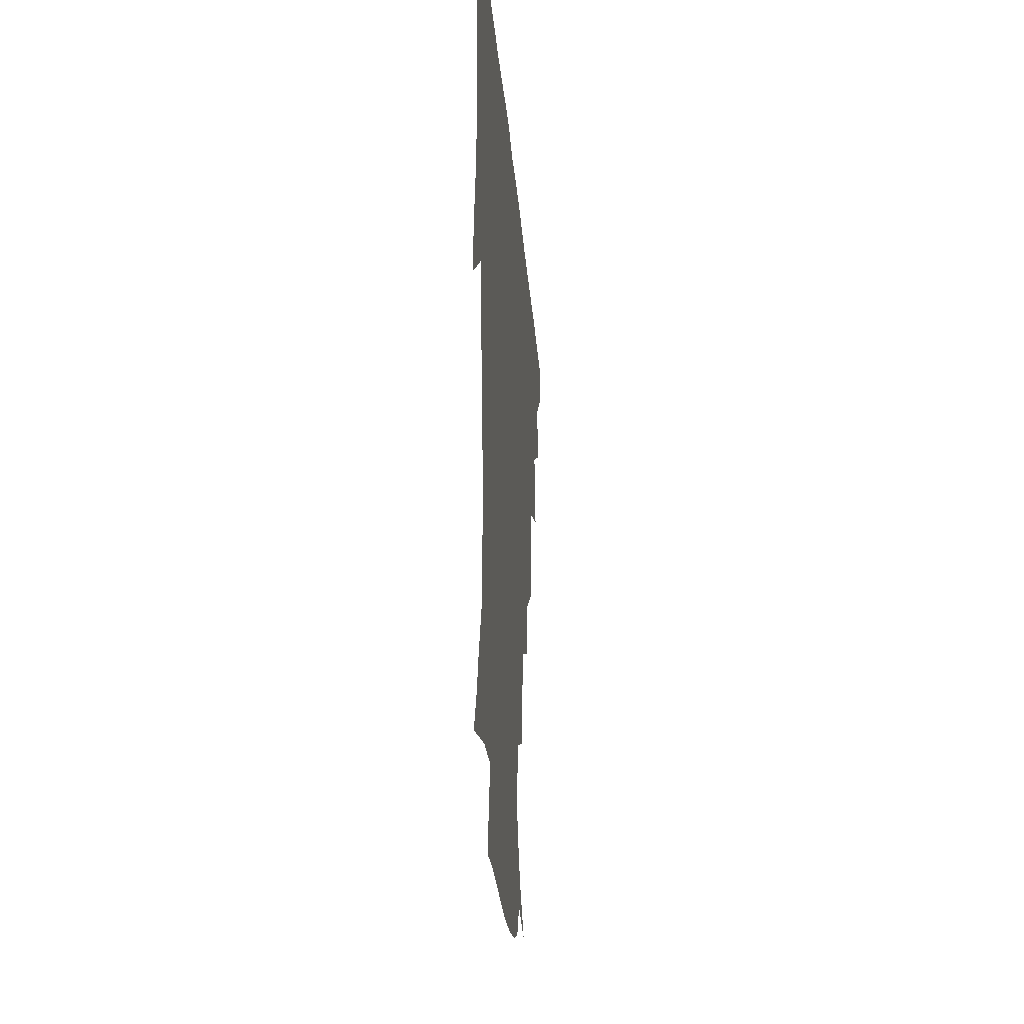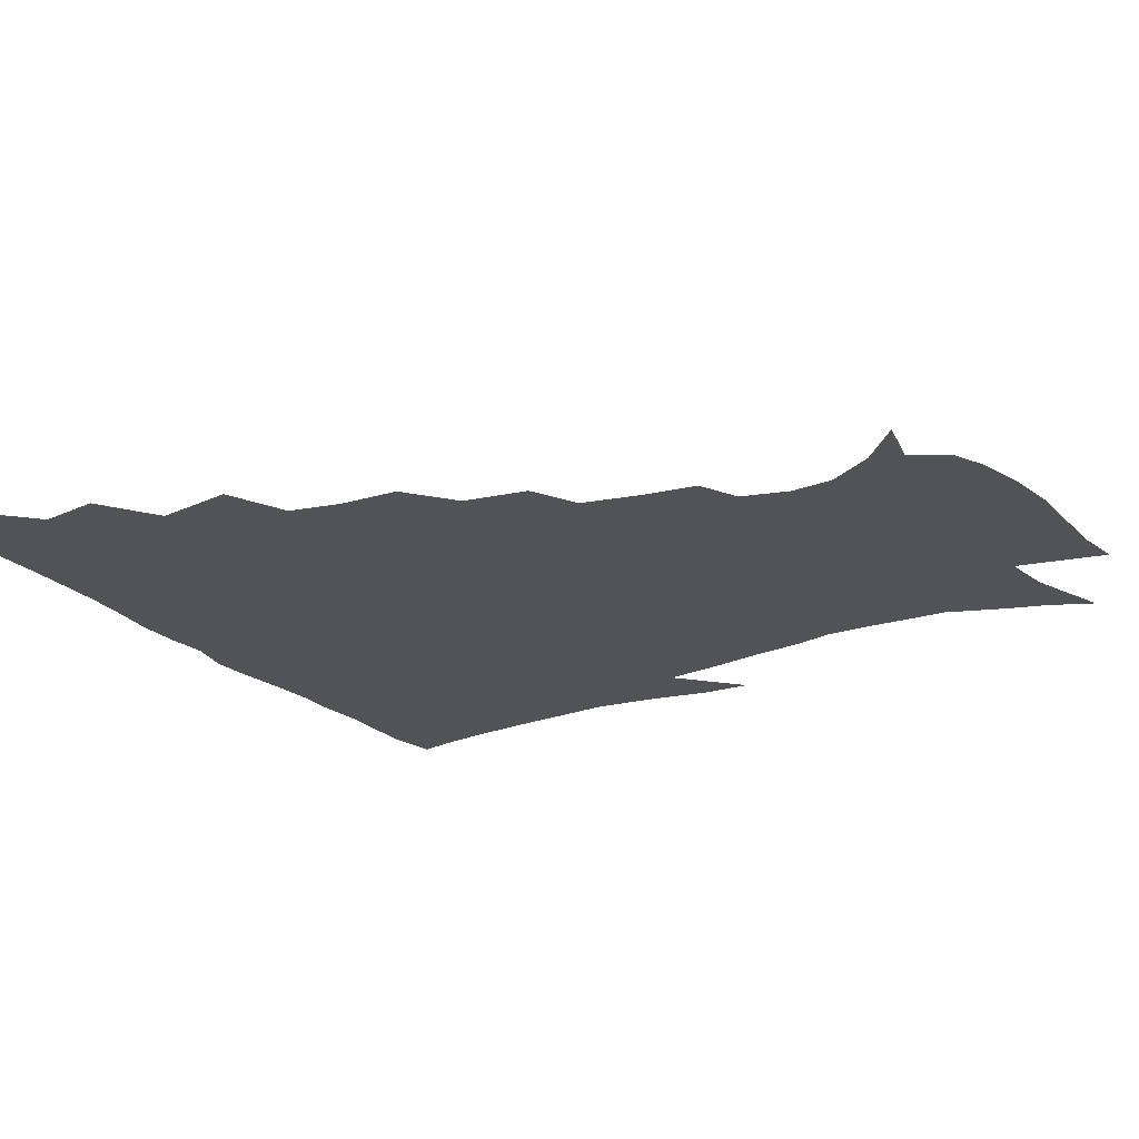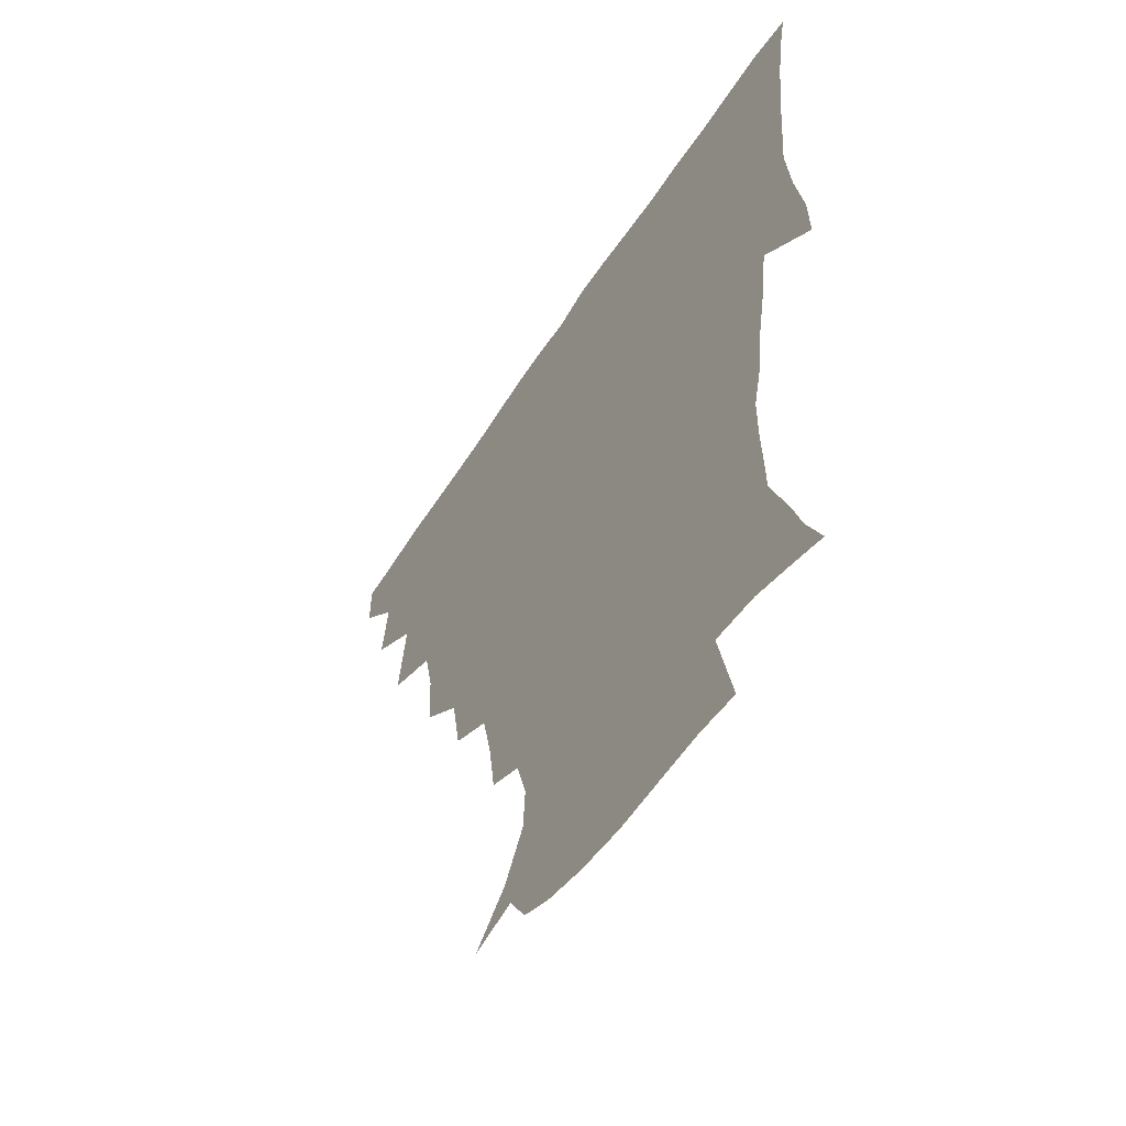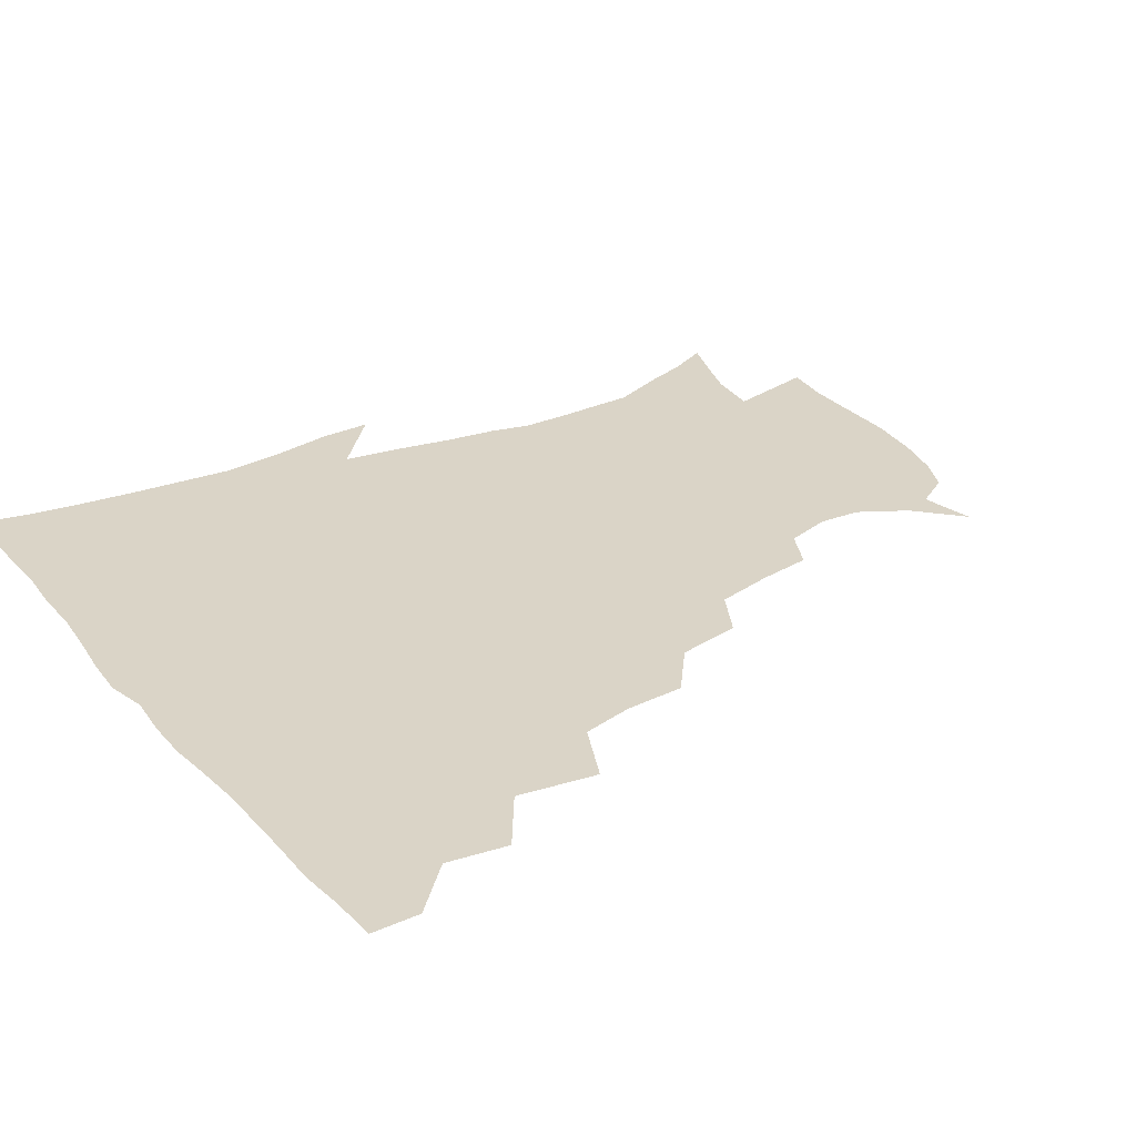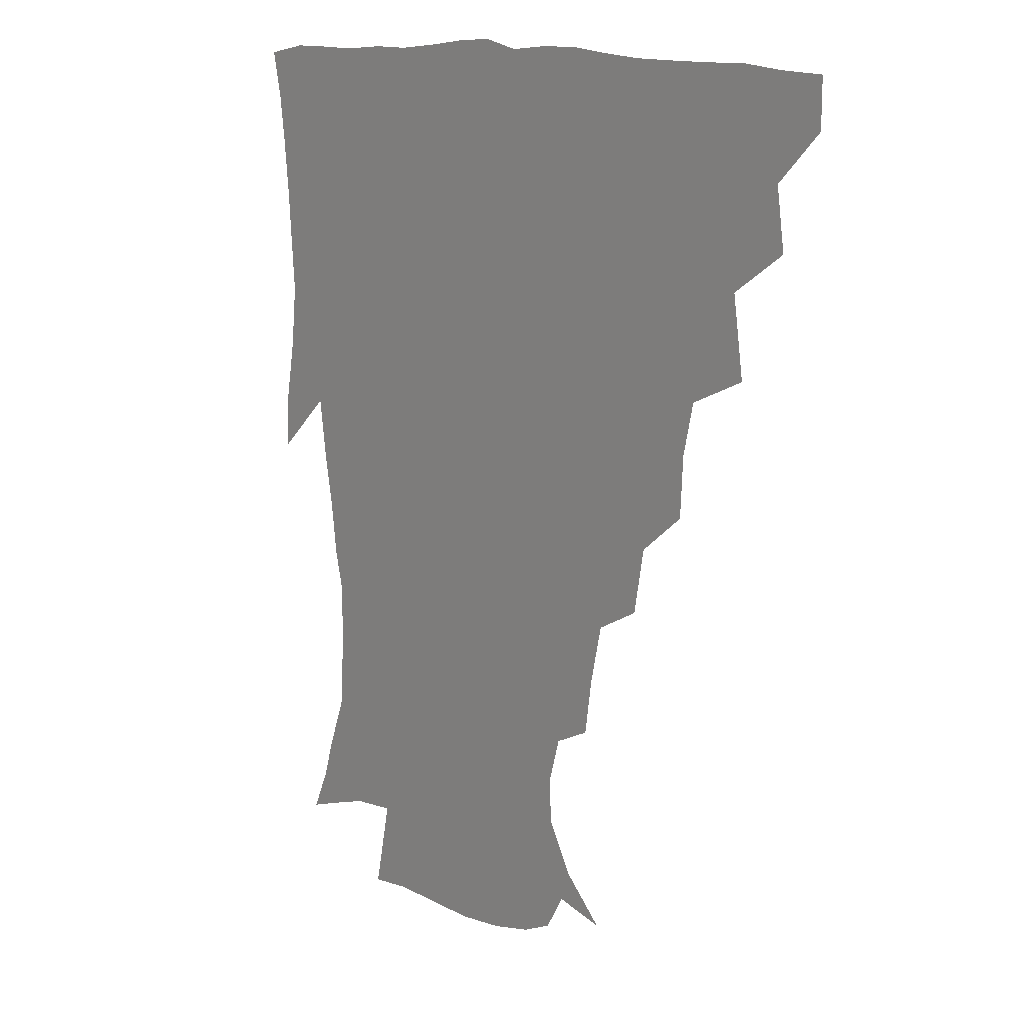
<metadata>
{"format":"obj","ext":"obj","renderer":"f3d","projection":"perspective","resolution":1024,"background":"white","views":[{"elev":-30.8,"azim":94.9,"up":"+Y"},{"elev":-22.0,"azim":-59.0,"up":"+Z"},{"elev":-56.1,"azim":57.8,"up":"+Y"},{"elev":28.9,"azim":-123.1,"up":"+Z"},{"elev":13.1,"azim":-129.8,"up":"+Y"}]}
</metadata>
<code>
v 436.2 419.1 0
v 436.2 434.8 0
v 449.5 383.3 0
v 452.4 403.3 0
v 452.9 419.8 0
v 451.8 435.5 0
v 465 344.1 0
v 468.9 370.3 0
v 469.7 389.5 0
v 468.3 404.9 0
v 467.8 420.4 0
v 467.1 437 0
v 490.4 297.9 0
v 489.3 318 0
v 485.4 335 0
v 485 356.3 0
v 485.7 375.4 0
v 485.3 391.3 0
v 483.8 406 0
v 482.8 421.2 0
v 482.3 436.7 0
v 510.5 263.5 0
v 506.6 285 0
v 503.3 303.4 0
v 505.2 330.8 0
v 500.8 342.9 0
v 501.7 362.2 0
v 500.6 377.1 0
v 499.6 391.8 0
v 498.9 406.4 0
v 498.3 420.9 0
v 497.4 436.8 0
v 533.6 217.7 0
v 530.9 235.7 0
v 526.5 255.1 0
v 522.4 276.5 0
v 519.5 294.2 0
v 518.7 315.3 0
v 518.4 334.4 0
v 515.8 346.9 0
v 516.9 364.9 0
v 515.3 378.3 0
v 514.4 392.5 0
v 513.5 406.9 0
v 512.8 421.6 0
v 512.2 437 0
v 527.1 151.6 0
v 541.7 165.7 0
v 550.6 181.4 0
v 551.6 195.7 0
v 547.1 211.2 0
v 543.8 231.6 0
v 540.3 247.5 0
v 537.3 266.2 0
v 534.6 282.8 0
v 533.7 303.1 0
v 532.3 318.6 0
v 531.5 335.2 0
v 531 350.4 0
v 530.8 365.2 0
v 530.1 379 0
v 528.7 393 0
v 528.3 407.2 0
v 527.5 422 0
v 526.9 438.1 0
v 545.1 155.4 0
v 557.3 173.7 0
v 560.5 190.3 0
v 558.9 203 0
v 556.2 221.6 0
v 554.3 240.8 0
v 551.6 255.3 0
v 549.1 270.6 0
v 547.8 288.9 0
v 546.8 306.2 0
v 546.3 322.1 0
v 545.8 337.1 0
v 545.3 351.6 0
v 545.9 366.9 0
v 544.9 379.5 0
v 543.9 393.2 0
v 543.2 407.4 0
v 542 423.2 0
v 541.2 439.5 0
v 552.2 143.4 0
v 561.7 159.3 0
v 569.2 179.1 0
v 569.8 195.6 0
v 569.2 211.4 0
v 566.6 228.7 0
v 565.5 244.8 0
v 563.4 259.7 0
v 562.1 276.9 0
v 561.4 293.6 0
v 560.3 307.6 0
v 559.8 323.6 0
v 559.8 338.3 0
v 559.3 351.7 0
v 559.4 366.6 0
v 558.9 379.7 0
v 558.3 393.2 0
v 558.4 406.9 0
v 557.4 421.6 0
v 555.5 439.4 0
v 563.9 138.1 0
v 576.8 164.1 0
v 580.5 182.7 0
v 580 196.4 0
v 579.2 217.8 0
v 578 229.8 0
v 577.1 246.6 0
v 575.6 262.2 0
v 574.7 278.7 0
v 574.1 295.3 0
v 574.4 310.8 0
v 573.3 322.6 0
v 573.5 338.6 0
v 573.4 352.4 0
v 573.5 366.4 0
v 573.2 379.8 0
v 573 393.3 0
v 572.7 407 0
v 571.7 421.8 0
v 570.3 438.1 0
v 579.9 134.3 0
v 589.6 165.1 0
v 591.4 184.6 0
v 591.9 199.4 0
v 590 217.4 0
v 589.7 230.1 0
v 588.5 249.2 0
v 588 265.1 0
v 587.8 280.4 0
v 587.3 295.2 0
v 587.4 312 0
v 587.6 325.7 0
v 587.8 340.3 0
v 587.7 353.4 0
v 587.9 366.8 0
v 588 380.1 0
v 587.8 393.5 0
v 587.2 407.1 0
v 585.8 422.8 0
v 583.9 441 0
v 597.9 132.1 0
v 602.3 165.3 0
v 602.7 185.7 0
v 602.7 204.5 0
v 602.1 218.1 0
v 601.9 233.6 0
v 600.7 250.1 0
v 600.2 265.4 0
v 600.5 281.1 0
v 600.5 296.5 0
v 600.7 312 0
v 601.1 325.1 0
v 601.2 339.7 0
v 601.5 352.8 0
v 601.9 367 0
v 602.3 380.5 0
v 602.2 393.8 0
v 601.4 408 0
v 600.3 422.8 0
v 598 440.1 0
v 616.6 132.2 0
v 615.3 165.2 0
v 614.5 185.8 0
v 614 201.4 0
v 613.4 218.3 0
v 613 235.8 0
v 612.7 252 0
v 613.2 264.8 0
v 612.9 281.5 0
v 613.5 296.2 0
v 613.7 311.6 0
v 614.5 326.5 0
v 614.8 339.7 0
v 615.3 353.6 0
v 615.8 367.2 0
v 616.5 380.8 0
v 616.5 394 0
v 616.4 407.6 0
v 614.9 422.8 0
v 613 438.3 0
v 634.4 132.1 0
v 629.2 162.6 0
v 626.6 183.3 0
v 625.4 200.1 0
v 624.5 218.2 0
v 624.2 235.1 0
v 624.5 249.4 0
v 625.4 264.9 0
v 625.8 279.3 0
v 626.4 294.5 0
v 626.9 309.2 0
v 627.3 325.8 0
v 628.1 340 0
v 628.7 353.2 0
v 629.4 367.5 0
v 630.3 381 0
v 630.6 394.1 0
v 631 407.7 0
v 630.6 421.7 0
v 628.8 436.9 0
v 649.8 130.2 0
v 643.4 160.1 0
v 639 180.9 0
v 636.6 199.2 0
v 635.5 216.5 0
v 635.2 233 0
v 636.2 246.1 0
v 636.7 263.4 0
v 638.2 277.2 0
v 639.1 292.4 0
v 640 307.1 0
v 640.1 324.1 0
v 640.7 339.8 0
v 642.1 352.3 0
v 643 365.9 0
v 643.8 380.8 0
v 645.3 394.7 0
v 645.8 407.4 0
v 645.7 421.1 0
v 643.6 437 0
v 660.6 158.2 0
v 653 176.9 0
v 649.3 193.9 0
v 646.3 212.8 0
v 646.4 227.9 0
v 647.4 241.5 0
v 648.2 257.6 0
v 649.8 273.2 0
v 651 290 0
v 652.3 306.6 0
v 653.5 321.4 0
v 653.8 337 0
v 654.7 352 0
v 655.9 365.8 0
v 657.2 380.3 0
v 658.5 393.9 0
v 659.4 407.3 0
v 660.1 421.1 0
v 660.1 435.8 0
v 676.3 153.1 0
v 666.5 172.7 0
v 661.2 189.9 0
v 657.9 205.9 0
v 657.4 221.2 0
v 657.7 236 0
v 659.2 250.1 0
v 660.7 267.4 0
v 662.6 284.3 0
v 664.9 300.9 0
v 666.7 317.4 0
v 666.7 333.5 0
v 667 349.9 0
v 668 365.6 0
v 670 379.1 0
v 671.6 393.4 0
v 673.2 406.6 0
v 674.4 420.4 0
v 675 436.1 0
v 689.2 148.7 0
v 682.5 163.2 0
v 678.5 175.8 0
v 670.7 196.1 0
v 670.4 207.6 0
v 669.8 222.5 0
v 669.8 239.1 0
v 673.1 252.4 0
v 675.3 269.9 0
v 678.7 287.7 0
v 681.5 307.9 0
v 680.2 326.6 0
v 680.6 342.6 0
v 681.3 359.1 0
v 682.7 375.4 0
v 684.3 391.4 0
v 686.8 405.4 0
v 688.4 419.2 0
v 690.1 436.1 0
v 703.1 288.3 0
v 702.5 305.1 0
v 698.6 326.8 0
v 696.4 347.7 0
v 697.8 365 0
v 699.1 383.5 0
v 701.1 401.9 0
v 703.2 417.9 0
v 706.5 433.2 0
f 4 5 1
f 1 5 2
f 5 6 2
f 8 9 3
f 3 9 4
f 9 10 4
f 4 10 5
f 10 11 5
f 5 11 6
f 11 12 6
f 15 16 7
f 7 16 8
f 16 17 8
f 8 17 9
f 17 18 9
f 9 18 10
f 18 19 10
f 10 19 11
f 19 20 11
f 11 20 12
f 20 21 12
f 23 24 13
f 13 24 14
f 24 25 14
f 14 25 15
f 25 26 15
f 15 26 16
f 26 27 16
f 16 27 17
f 27 28 17
f 17 28 18
f 28 29 18
f 18 29 19
f 29 30 19
f 19 30 20
f 30 31 20
f 20 31 21
f 31 32 21
f 35 36 22
f 22 36 23
f 36 37 23
f 23 37 24
f 37 38 24
f 24 38 25
f 38 39 25
f 25 39 26
f 39 40 26
f 26 40 27
f 40 41 27
f 27 41 28
f 41 42 28
f 28 42 29
f 42 43 29
f 29 43 30
f 43 44 30
f 30 44 31
f 44 45 31
f 31 45 32
f 45 46 32
f 51 52 33
f 33 52 34
f 52 53 34
f 34 53 35
f 53 54 35
f 35 54 36
f 54 55 36
f 36 55 37
f 55 56 37
f 37 56 38
f 56 57 38
f 38 57 39
f 57 58 39
f 39 58 40
f 58 59 40
f 40 59 41
f 59 60 41
f 41 60 42
f 60 61 42
f 42 61 43
f 61 62 43
f 43 62 44
f 62 63 44
f 44 63 45
f 63 64 45
f 45 64 46
f 64 65 46
f 47 66 48
f 66 67 48
f 48 67 49
f 67 68 49
f 49 68 50
f 68 69 50
f 50 69 51
f 69 70 51
f 51 70 52
f 70 71 52
f 52 71 53
f 71 72 53
f 53 72 54
f 72 73 54
f 54 73 55
f 73 74 55
f 55 74 56
f 74 75 56
f 56 75 57
f 75 76 57
f 57 76 58
f 76 77 58
f 58 77 59
f 77 78 59
f 59 78 60
f 78 79 60
f 60 79 61
f 79 80 61
f 61 80 62
f 80 81 62
f 62 81 63
f 81 82 63
f 63 82 64
f 82 83 64
f 64 83 65
f 83 84 65
f 85 86 66
f 66 86 67
f 86 87 67
f 67 87 68
f 87 88 68
f 68 88 69
f 88 89 69
f 69 89 70
f 89 90 70
f 70 90 71
f 90 91 71
f 71 91 72
f 91 92 72
f 72 92 73
f 92 93 73
f 73 93 74
f 93 94 74
f 74 94 75
f 94 95 75
f 75 95 76
f 95 96 76
f 76 96 77
f 96 97 77
f 77 97 78
f 97 98 78
f 78 98 79
f 98 99 79
f 79 99 80
f 99 100 80
f 80 100 81
f 100 101 81
f 81 101 82
f 101 102 82
f 82 102 83
f 102 103 83
f 83 103 84
f 103 104 84
f 85 105 86
f 105 106 86
f 86 106 87
f 106 107 87
f 87 107 88
f 107 108 88
f 88 108 89
f 108 109 89
f 89 109 90
f 109 110 90
f 90 110 91
f 110 111 91
f 91 111 92
f 111 112 92
f 92 112 93
f 112 113 93
f 93 113 94
f 113 114 94
f 94 114 95
f 114 115 95
f 95 115 96
f 115 116 96
f 96 116 97
f 116 117 97
f 97 117 98
f 117 118 98
f 98 118 99
f 118 119 99
f 99 119 100
f 119 120 100
f 100 120 101
f 120 121 101
f 101 121 102
f 121 122 102
f 102 122 103
f 122 123 103
f 103 123 104
f 123 124 104
f 105 125 106
f 125 126 106
f 106 126 107
f 126 127 107
f 107 127 108
f 127 128 108
f 108 128 109
f 128 129 109
f 109 129 110
f 129 130 110
f 110 130 111
f 130 131 111
f 111 131 112
f 131 132 112
f 112 132 113
f 132 133 113
f 113 133 114
f 133 134 114
f 114 134 115
f 134 135 115
f 115 135 116
f 135 136 116
f 116 136 117
f 136 137 117
f 117 137 118
f 137 138 118
f 118 138 119
f 138 139 119
f 119 139 120
f 139 140 120
f 120 140 121
f 140 141 121
f 121 141 122
f 141 142 122
f 122 142 123
f 142 143 123
f 123 143 124
f 143 144 124
f 125 145 126
f 145 146 126
f 126 146 127
f 146 147 127
f 127 147 128
f 147 148 128
f 128 148 129
f 148 149 129
f 129 149 130
f 149 150 130
f 130 150 131
f 150 151 131
f 131 151 132
f 151 152 132
f 132 152 133
f 152 153 133
f 133 153 134
f 153 154 134
f 134 154 135
f 154 155 135
f 135 155 136
f 155 156 136
f 136 156 137
f 156 157 137
f 137 157 138
f 157 158 138
f 138 158 139
f 158 159 139
f 139 159 140
f 159 160 140
f 140 160 141
f 160 161 141
f 141 161 142
f 161 162 142
f 142 162 143
f 162 163 143
f 143 163 144
f 163 164 144
f 145 165 146
f 165 166 146
f 146 166 147
f 166 167 147
f 147 167 148
f 167 168 148
f 148 168 149
f 168 169 149
f 149 169 150
f 169 170 150
f 150 170 151
f 170 171 151
f 151 171 152
f 171 172 152
f 152 172 153
f 172 173 153
f 153 173 154
f 173 174 154
f 154 174 155
f 174 175 155
f 155 175 156
f 175 176 156
f 156 176 157
f 176 177 157
f 157 177 158
f 177 178 158
f 158 178 159
f 178 179 159
f 159 179 160
f 179 180 160
f 160 180 161
f 180 181 161
f 161 181 162
f 181 182 162
f 162 182 163
f 182 183 163
f 163 183 164
f 183 184 164
f 165 185 166
f 185 186 166
f 166 186 167
f 186 187 167
f 167 187 168
f 187 188 168
f 168 188 169
f 188 189 169
f 169 189 170
f 189 190 170
f 170 190 171
f 190 191 171
f 171 191 172
f 191 192 172
f 172 192 173
f 192 193 173
f 173 193 174
f 193 194 174
f 174 194 175
f 194 195 175
f 175 195 176
f 195 196 176
f 176 196 177
f 196 197 177
f 177 197 178
f 197 198 178
f 178 198 179
f 198 199 179
f 179 199 180
f 199 200 180
f 180 200 181
f 200 201 181
f 181 201 182
f 201 202 182
f 182 202 183
f 202 203 183
f 183 203 184
f 203 204 184
f 185 205 186
f 205 206 186
f 186 206 187
f 206 207 187
f 187 207 188
f 207 208 188
f 188 208 189
f 208 209 189
f 189 209 190
f 209 210 190
f 190 210 191
f 210 211 191
f 191 211 192
f 211 212 192
f 192 212 193
f 212 213 193
f 193 213 194
f 213 214 194
f 194 214 195
f 214 215 195
f 195 215 196
f 215 216 196
f 196 216 197
f 216 217 197
f 197 217 198
f 217 218 198
f 198 218 199
f 218 219 199
f 199 219 200
f 219 220 200
f 200 220 201
f 220 221 201
f 201 221 202
f 221 222 202
f 202 222 203
f 222 223 203
f 203 223 204
f 223 224 204
f 206 225 207
f 225 226 207
f 207 226 208
f 226 227 208
f 208 227 209
f 227 228 209
f 209 228 210
f 228 229 210
f 210 229 211
f 229 230 211
f 211 230 212
f 230 231 212
f 212 231 213
f 231 232 213
f 213 232 214
f 232 233 214
f 214 233 215
f 233 234 215
f 215 234 216
f 234 235 216
f 216 235 217
f 235 236 217
f 217 236 218
f 236 237 218
f 218 237 219
f 237 238 219
f 219 238 220
f 238 239 220
f 220 239 221
f 239 240 221
f 221 240 222
f 240 241 222
f 222 241 223
f 241 242 223
f 223 242 224
f 242 243 224
f 225 244 226
f 244 245 226
f 226 245 227
f 245 246 227
f 227 246 228
f 246 247 228
f 228 247 229
f 247 248 229
f 229 248 230
f 248 249 230
f 230 249 231
f 249 250 231
f 231 250 232
f 250 251 232
f 232 251 233
f 251 252 233
f 233 252 234
f 252 253 234
f 234 253 235
f 253 254 235
f 235 254 236
f 254 255 236
f 236 255 237
f 255 256 237
f 237 256 238
f 256 257 238
f 238 257 239
f 257 258 239
f 239 258 240
f 258 259 240
f 240 259 241
f 259 260 241
f 241 260 242
f 260 261 242
f 242 261 243
f 261 262 243
f 244 263 245
f 263 264 245
f 245 264 246
f 264 265 246
f 246 265 247
f 265 266 247
f 247 266 248
f 266 267 248
f 248 267 249
f 267 268 249
f 249 268 250
f 268 269 250
f 250 269 251
f 269 270 251
f 251 270 252
f 270 271 252
f 252 271 253
f 271 272 253
f 253 272 254
f 272 273 254
f 254 273 255
f 273 274 255
f 255 274 256
f 274 275 256
f 256 275 257
f 275 276 257
f 257 276 258
f 276 277 258
f 258 277 259
f 277 278 259
f 259 278 260
f 278 279 260
f 260 279 261
f 279 280 261
f 261 280 262
f 280 281 262
f 273 282 274
f 282 283 274
f 274 283 275
f 283 284 275
f 275 284 276
f 284 285 276
f 276 285 277
f 285 286 277
f 277 286 278
f 286 287 278
f 278 287 279
f 287 288 279
f 279 288 280
f 288 289 280
f 280 289 281
f 289 290 281

</code>
